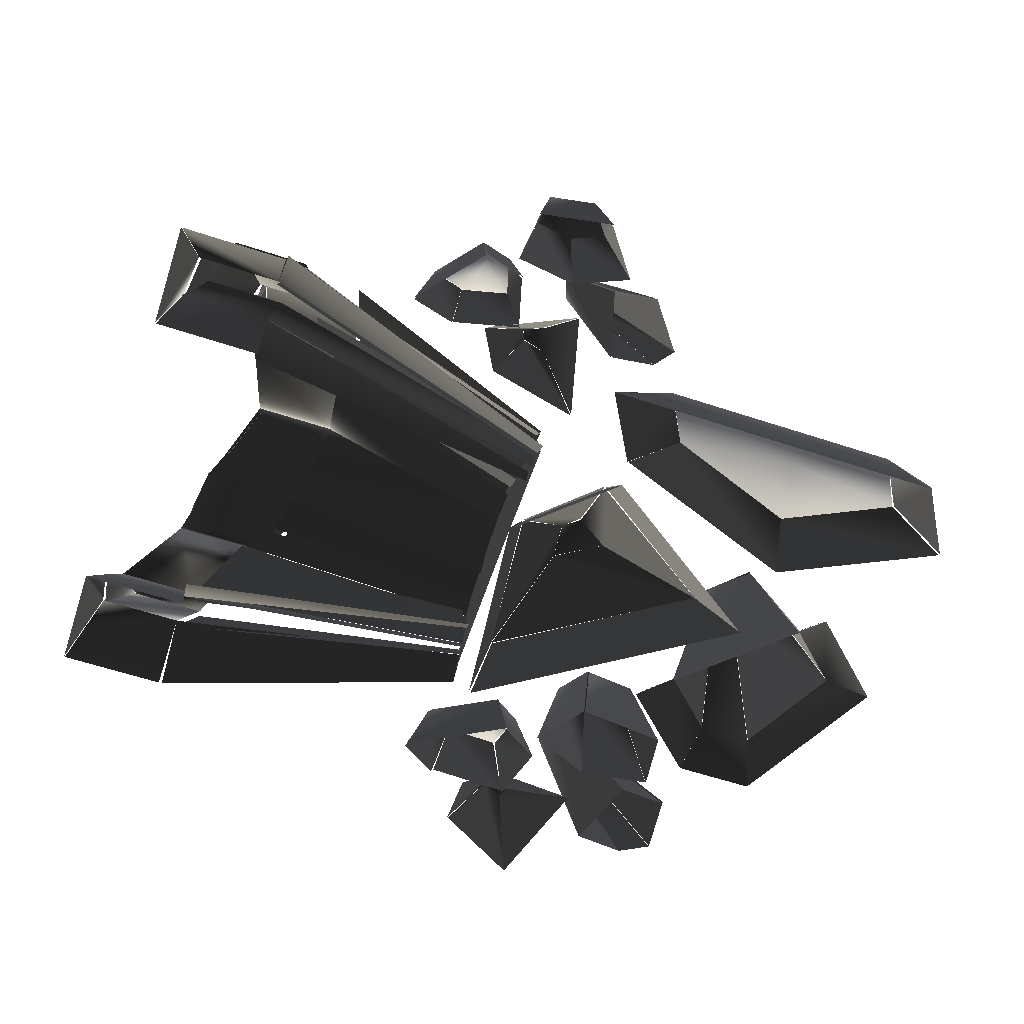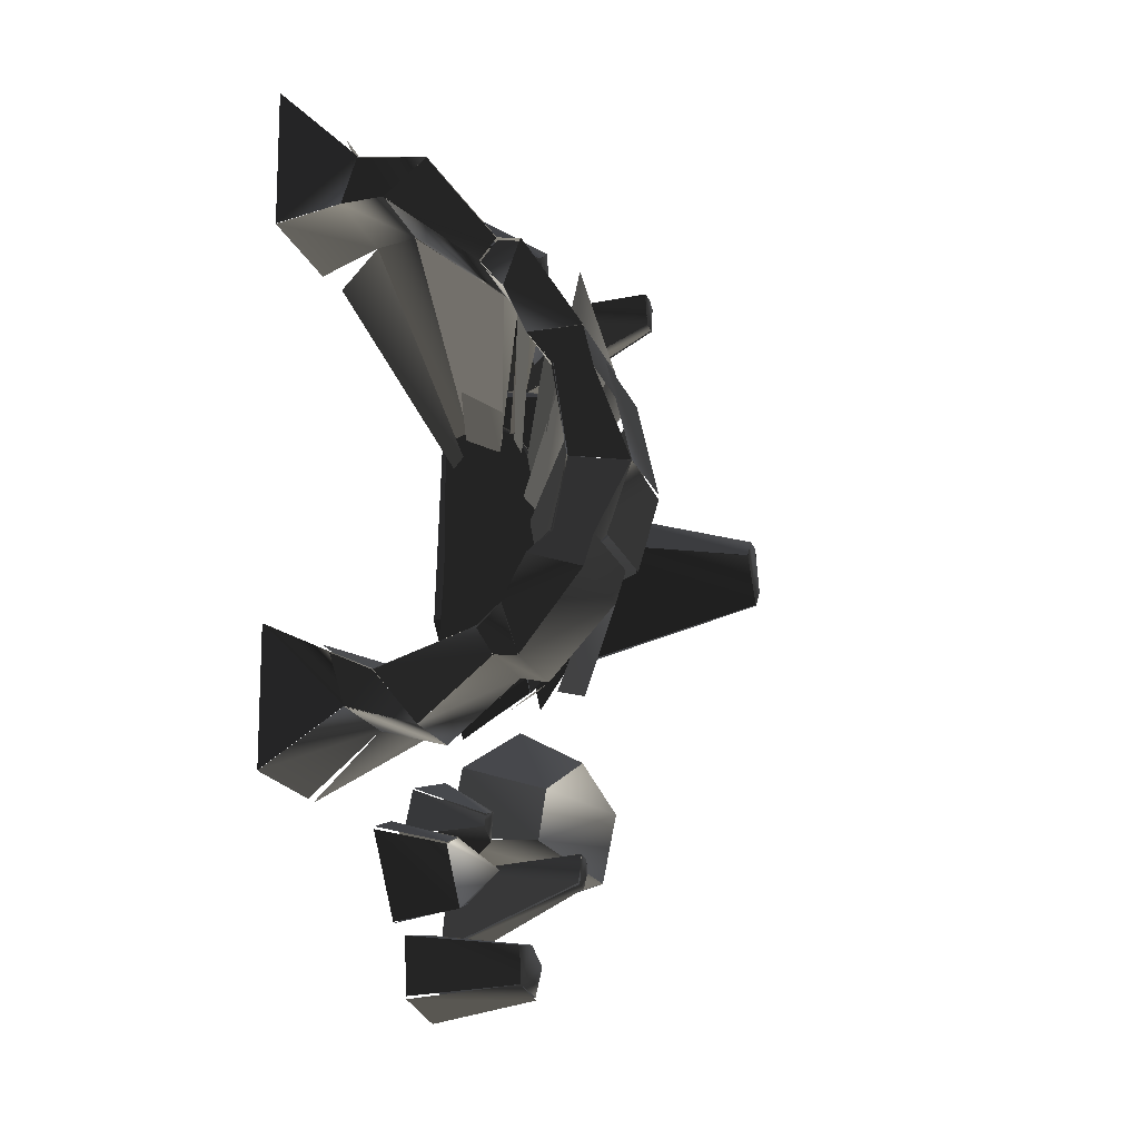
<metadata>
{"format":"obj","ext":"obj","renderer":"f3d","projection":"perspective","resolution":1024,"background":"white","views":[{"elev":-61.4,"azim":161.5,"up":"+Y"},{"elev":-16.2,"azim":104.3,"up":"+Z"}]}
</metadata>
<code>
v 161 87 26
v 158 97 26
v 107 97 26
v 118 87 26
v 212 2 20
v 202 28 31
v 151 28 31
v 151 2 20
v 212 2 82
v 199 34 54
v 151 34 54
v 151 2 82
v 202 28 -170
v 192 44 -176
v 145 44 -176
v 151 28 -170
v 202 28 31
v 192 44 37
v 145 44 37
v 151 28 31
v 145 44 37
v 121 80 14
v 165 80 14
v 192 44 37
v 161 87 -165
v 158 97 -165
v 107 97 -165
v 118 87 -165
v 151 110 -108
v 138 113 -70
v 91 113 -70
v 94 110 -108
v 148 123 -14
v 141 126 -31
v 80 126 -31
v 87 123 -14
v 141 131.8 -109.1
v 123 139 -70
v 67 138.8 -71.07
v 80 131.8 -109.1
v 141 131.8 -29.96
v 123 139 -70
v 67 138.8 -68.96
v 80 131.8 -29.96
v 158 97 -165
v 148 123 -125
v 87 123 -125
v 107 97 -165
v 150 109 -108
v 135.8 112.9 -70.07
v 122.7 138.8 -70.1
v 158.3 100.2 -119.9
v 141.3 126.2 -107.9
v 148.3 123.2 -124.9
v 158 100 -120
v 151 110 -108
v 94 110 -108
v 100 100 -120
v 158 97 26
v 148 123 -14
v 87 123 -14
v 107 97 26
v 181 60 59
v 161 87 26
v 118 87 26
v 138 60 59
v 181 60 -198
v 161 87 -165
v 118 87 -165
v 138 60 -198
v 165 80 14
v 161 90 3
v 107 90 3
v 121 80 14
v 161 90 3
v 158 100 -19
v 100 100 -19
v 107 90 3
v 165 80 -153
v 161 90 -142
v 107 90 -142
v 121 80 -153
v 191.5 43.64 -176
v 165 80 -153
v 160.5 86.64 -165
v 180.5 59.64 -198
v 138 60 59
v 181 60 59
v 199 34 -193
v 151 34 -193
v 197.9 33.28 -193
v 181 60 -198
v 190.9 43.28 -176
v 200.9 27.28 -170
v 212.5 2.196 -159
v 202 28 -170
v 199.5 34.2 -193
v 212.5 2.196 -221
v 212 2 -221
v 151 2 -221
v 145 44 -176
v 121 80 -153
v 165 80 -153
v 192 44 -176
v 212 2 -159
v 202 28 -170
v 151 28 -170
v 151 2 -159
v 161 90 -142
v 158 100 -120
v 100 100 -120
v 107 90 -142
v 148 123 -125
v 141 126 -108
v 80 126 -108
v 87 123 -125
v 161.7 90.27 -142
v 158 100 -120
v 148.7 123.3 -125
v 158.7 97.27 -165
v 162.5 79.26 -152.6
v 161 90 -142
v 155.5 96.26 -164.6
v 158.5 86.26 -164.6
v 150 109 -31
v 135.6 112.8 -69.86
v 122.5 138.7 -69.83
v 158.3 100.2 -19.1
v 141.3 126.2 -31.1
v 148.3 123.2 -14.1
v 151 110 -31
v 138 113 -70
v 91 113 -70
v 94 110 -31
v 151 110 -31
v 94 110 -31
v 161.7 90.27 3.006
v 158 100 -19
v 148.7 123.3 -13.99
v 158.7 97.27 26.01
v 162.5 79.26 13.61
v 161 90 3
v 155.5 96.26 25.61
v 158.5 86.26 25.61
v 191.5 43.64 37.01
v 165 80 14
v 160.5 86.64 26.01
v 180.5 59.64 59.01
v 197.9 33.28 54.04
v 190.9 43.28 37.04
v 200.9 27.28 31.04
v 212.5 2.196 20
v 202 28 31
v 199.5 34.2 54
v 212.5 2.196 82
v -26 7 -70
v -26 2 -152
v -26 12 -144
v -26 23 -148
v -26 37 -137
v -26 50 -129
v -26 58 -108
v -26 67 -92
v -26 72 -70
v -26 67 -44
v -26 60 -32
v -26 45 -1
v -26 41 1
v -26 23 9
v -26 12 9
v -26 7 20
v -25.86 18.74 -141.5
v -26 30 -136
v 124.1 79.74 -152.5
v 145.1 43.74 -175.5
v 150.3 33.06 56.99
v -26 12 7
v -26.74 22.06 9.99
v 137.3 59.06 61.99
v 151 27.95 -170.1
v 145 44 -176
v -26.02 18.95 -142.1
v -26.02 6.946 -137.1
v 112.2 94.1 -143.6
v 104 100 -120
v -27.78 49.1 -104.6
v -27.78 41.1 -124.6
v 94.94 108.1 -107.7
v 91 113 -70
v -25.06 56.09 -69.65
v -25.06 52.09 -91.65
v 77.45 130.3 -109
v 67 133 -70
v -28.55 76.32 -70.98
v -28.55 71.32 -92.98
v 102.5 102.8 -122.3
v 94 110 -108
v -27.49 56.81 -94.3
v -27.49 47.81 -105.3
v 87.73 121.9 -124.4
v 80 126 -108
v -25.27 65.89 -91.38
v -25.27 56.89 -107.4
v 100.3 111.7 -170.6
v 87 123 -125
v -32.71 72.7 -113.6
v -32.71 64.7 -134.6
v 138.6 59.09 -196.8
v 118 87 -165
v -25.44 36.09 -135.8
v -25.44 22.09 -146.8
v 121.8 85.55 -156
v 114 90 -142
v -28.19 42.55 -126
v -28.19 35.55 -139
v 115.2 91.24 -171.9
v 107 97 -165
v -28.81 54.24 -135.9
v -28.81 41.24 -143.9
v -25.93 18.88 2.749
v -26 37 -6
v 124.1 79.88 13.75
v 145.1 43.88 36.75
v 94.89 108.2 -31.32
v 91 113 -70
v -25.11 56.18 -70.32
v -25.11 52.18 -47.32
v 102.5 102.8 -16.7
v 94 110 -31
v -27.49 56.81 -44.7
v -27.49 47.81 -33.7
v 87.73 121.9 -14.62
v 80 126 -31
v -25.27 65.89 -47.62
v -25.27 56.89 -31.62
v 110.9 98.3 4.509
v 104 100 -19
v -29.09 53.3 -34.49
v -29.09 49.3 -12.49
v 100.8 109.9 31.58
v 87 123 -14
v -32.17 70.87 -25.42
v -32.17 57.87 4.579
v 141.8 55.9 49.78
v 118 87 26
v -22.15 36.9 -10.22
v -22.15 18.9 -2.224
v 121.9 85.84 16.92
v 114 90 3
v -28.06 46.84 -11.08
v -28.06 42.84 -3.078
v 117.6 87 27.99
v 107 97 26
v -26.37 45 0.9925
v -26.37 41 0.9925
v 151.5 34.7 -190.7
v -26 12 -142
v -25.47 23.7 -145.7
v 138.5 60.7 -195.7
v 151 27.95 31.13
v 145 44 37
v -26.02 18.95 3.13
v -26.02 6.946 -1.87
v 150.3 3.859 -222.9
v 151 34 -193
v -26.72 13.86 -143.9
v -26.72 3.859 -153.9
v 151.9 6.718 -153.1
v 151 28 -170
v -25.13 11.72 -131.1
v -25.13 6.718 -127.1
v 149 10.92 87.94
v 151 34 54
v -28.01 20.92 12.94
v -28.01 10.92 27.94
v 152.3 11.83 11.81
v 151 28 31
v -24.7 16.83 -10.19
v -24.7 11.83 -16.19
v 77.39 130.4 -30.04
v 67 133 -70
v -28.61 76.43 -69.04
v -28.61 71.43 -46.04
v -82.06 2.76 93.68
v -74 43 86
v -42.06 42.76 84.68
v -35.06 2.76 91.68
v -34.24 3.398 94.2
v -42 43 86
v -25.24 43.4 75.2
v -12.24 3.398 80.2
v -12.32 3.117 77.77
v -26 43 74
v -66.32 43.12 51.77
v -70.32 3.117 45.77
v -71 3 47
v -67 43 53
v -82 43 63
v -92 3 61
v -93.07 3.284 61.31
v -82 43 63
v -75.07 43.28 86.31
v -83.07 3.284 95.31
v -26 43 74
v -67 43 53
v -65 62 73
v -42 43 86
v -26 43 74
v -65 62 73
v -67 43 53
v -82 43 63
v -65 62 73
v -82 43 63
v -74 43 86
v -65 62 73
v -74 43 86
v -42 43 86
v -65 62 73
v -125.9 2.961 85.98
v -97 43 110
v -91.93 42.96 127
v -104.9 2.961 156
v -105 3.013 156
v -92 43 127
v -78.98 43.01 119
v -55.98 3.013 126
v -55.43 3.335 126
v -79 43 119
v -79.43 43.33 112
v -56.43 3.335 95.98
v -56.95 3.181 95.63
v -80 43 112
v -96.95 43.18 109.6
v -125.9 3.181 85.63
v -92 43 127
v -97 43 110
v -80 43 112
v -79 43 119
v -169.9 2.951 57.64
v -155 67 51
v -128.9 66.95 54.64
v -126.9 2.951 63.64
v -127.4 2.881 63.14
v -129 67 55
v -107.4 66.88 45.14
v -92.39 2.881 47.14
v -91.33 3.153 47.51
v -107 67 46
v -121.3 67.15 26.51
v -113.3 3.153 17.51
v -114 3.055 17.59
v -122 67 27
v -153 67.05 30.59
v -166 3.055 23.59
v -166.3 3.074 23.96
v -153 67 31
v -155.3 67.07 50.96
v -170.3 3.074 57.96
v -122 67 27
v -107 67 46
v -129 67 55
v -155 67 51
v -153 67 31
v -172 2.995 115.9
v -125 93 108
v -114 93 106.9
v -143 2.995 112.9
v -186.4 3.233 68.96
v -130 93 91
v -131.4 93.23 105
v -190.4 3.233 106
v -190.1 3.087 106.2
v -131 93 105
v -125.1 93.09 108.2
v -172.1 3.087 116.2
v -143.2 3.061 113.1
v -114 93 107
v -119.2 93.06 91.06
v -158.2 3.061 67.06
v -157.9 2.791 67.72
v -119 93 91
v -129.9 92.79 91.72
v -185.9 2.791 69.72
v -125 93 108
v -131 93 105
v -130 93 91
v -119 93 91
v -114 93 107
v -161.2 38.34 -65.66
v -101 76 -64
v -72.22 76.34 -45.66
v -47.22 38.34 8.342
v -46.85 38.12 8.015
v -72 76 -46
v -69.85 76.12 -68.99
v -37.85 38.12 -83.99
v -37.58 38.54 -84.44
v -70 76 -69
v -79.58 76.54 -77.44
v -78.58 38.54 -123.4
v -78.6 37.35 -122.4
v -80 76 -77
v -100.6 75.35 -63.43
v -160.6 37.35 -65.43
v -72 76 -46
v -101 76 -64
v -80 76 -77
v -70 76 -69
v -79.62 1.662 -145.5
v -79 38 -123
v -160.6 37.66 -65.46
v -185.6 1.662 -70.46
v -186.5 2.277 -70.22
v -161 38 -66
v -47.52 38.28 8.785
v -39.52 2.277 26.78
v -38.27 2.217 26.08
v -47 38 8
v -37.27 38.22 -83.92
v -25.27 2.217 -95.92
v -26.43 1.715 -95.54
v -38 38 -84
v -79.43 37.72 -122.5
v -80.43 1.715 -145.5
v 10.92 6.084 -221.6
v 20 38 -227
v 46.92 38.08 -220.6
v 48.92 6.084 -212.6
v 49.23 6.245 -212.2
v 47 38 -221
v 65.23 38.24 -226.2
v 74.23 6.245 -219.2
v 74.47 6.06 -220.4
v 65 38 -227
v 43.47 38.06 -253.4
v 43.47 6.06 -258.4
v 42.73 6.175 -258.9
v 43 38 -253
v 25.73 38.18 -247.9
v 18.73 6.175 -251.9
v 19.43 5.899 -250.9
v 26 38 -247
v 20.43 37.9 -226.9
v 11.43 5.899 -221.9
v 65 38 -227
v 43 38 -253
v 36 55 -235
v 47 38 -221
v 65 38 -227
v 36 55 -235
v 43 38 -253
v 26 38 -247
v 36 55 -235
v 26 38 -247
v 20 38 -227
v 36 55 -235
v 20 38 -227
v 47 38 -221
v 36 55 -235
v -20 6 -238
v -8 38 -213
v -12 38 -198
v -36 6 -178
v -35.84 6.296 -177.4
v -12 38 -198
v 1.156 38.3 -201.4
v 17.16 6.296 -190.4
v 17.14 6.098 -190.9
v 1 38 -202
v 4.141 38.1 -207.9
v 30.14 6.098 -214.9
v 30.15 6.2 -215.3
v 4 38 -208
v -7.849 38.2 -213.3
v -19.85 6.2 -238.3
v -12 38 -198
v -8 38 -213
v 4 38 -208
v 1 38 -202
v -39.99 5.996 -270
v -26 59 -272
v -6.989 59 -264
v -8.989 5.996 -257
v -9.033 5.972 -257.2
v -7 59 -264
v 14.97 58.97 -267.2
v 24.97 5.972 -262.2
v 25.07 6.012 -262
v 15 59 -267
v 13.07 59.01 -285
v 22.07 6.012 -290
v 22.24 6.216 -291.4
v 13 59 -285
v -13.76 59.22 -289.4
v -19.76 6.216 -298.4
v -19.91 5.978 -296.9
v -14 59 -288
v -25.91 58.98 -271.9
v -39.91 5.978 -269.9
v 13 59 -285
v 15 59 -267
v -7 59 -264
v -26 59 -272
v -14 59 -288
v -71.02 6.002 -223.9
v -29 80 -220
v -20.02 80 -218.9
v -47.02 6.002 -220.9
v -58.76 5.824 -263.8
v -25 80 -235
v -32.76 79.82 -224.8
v -79.76 5.824 -235.8
v -80.14 6.072 -235.9
v -33 80 -225
v -29.14 80.07 -219.9
v -71.14 6.072 -223.9
v -45.76 5.564 -220.6
v -20 80 -219
v -15.76 79.56 -233.6
v -33.76 5.564 -260.6
v -35 6 -261
v -17 80 -234
v -25 80 -235
v -59 6 -264
v -29 80 -220
v -33 80 -225
v -25 80 -235
v -17 80 -234
v -20 80 -219
v -191 1.977 -118
v -191 38 -137
v -112 37.98 -167
v -78.02 1.977 -161
v -77.66 2.361 -160.8
v -112 38 -167
v -95.66 38.36 -196.8
v -54.66 2.361 -201.8
v -55 2 -202
v -96 38 -197
v -238 38 -197
v -257 2 -202
v -257.9 2.576 -202.5
v -238 38 -197
v -254.9 38.58 -167.5
v -281.9 2.576 -161.5
v -281 2.035 -160.9
v -254 38 -167
v -191 38.04 -136.9
v -191 2.035 -117.9
v -96 38 -197
v -238 38 -197
v -191 57 -167
v -112 38 -167
v -96 38 -197
v -191 57 -167
v -238 38 -197
v -254 38 -167
v -191 57 -167
v -254 38 -167
v -191 38 -137
v -191 57 -167
v -191 38 -137
v -112 38 -167
v -191 57 -167
v -194.8 20.06 16.17
v -204 133 -12
v -192.8 133.1 -22.83
v -163.8 20.06 -13.83
v -258.5 20.11 -43.75
v -228 133 -34
v -216.5 133.1 -11.75
v -227.5 20.11 16.25
v -227 20 16
v -216 133 -12
v -204 133 -12
v -195 20 16
v -164.7 19.89 -13.23
v -193 133 -23
v -216.7 132.9 -45.23
v -227.7 19.89 -72.23
v -227.4 20.13 -73.39
v -216 133 -46
v -228.4 133.1 -34.39
v -258.4 20.13 -44.39
v -139.8 2.211 -6.247
v -164 20 -14
v -226.8 20.21 -73.25
v -233.8 2.211 -95.25
v -186.9 2.113 39.07
v -195 20 16
v -163.9 20.11 -13.93
v -139.9 2.113 -5.935
v -234 1.992 -95
v -227 20 -73
v -258 19.99 -44
v -281 1.992 -51
v -280.9 1.853 -51.07
v -258 20 -44
v -226.9 19.85 15.93
v -233.9 1.853 38.93
v -234 2 39
v -227 20 16
v -195 20 16
v -187 2 39
v -204 133 -12
v -216 133 -12
v -228 133 -34
v -216 133 -46
v -193 133 -23
f 1/0 2/0 3/0
f 1/0 3/0 4/0
f 5/0 6/0 7/0
f 5/0 7/0 8/0
f 9/0 10/0 11/0
f 9/0 11/0 12/0
f 13/0 14/0 15/0
f 13/0 15/0 16/0
f 17/0 18/0 19/0
f 17/0 19/0 20/0
f 21/0 22/0 23/0
f 21/0 23/0 24/0
f 25/0 26/0 27/0
f 25/0 27/0 28/0
f 29/0 30/0 31/0
f 29/0 31/0 32/0
f 33/0 34/0 35/0
f 33/0 35/0 36/0
f 37/0 38/0 39/0
f 37/0 39/0 40/0
f 41/0 42/0 43/0
f 41/0 43/0 44/0
f 45/0 46/0 47/0
f 45/0 47/0 48/0
f 49/0 50/0 51/0
f 52/0 49/0 51/0
f 52/0 51/0 53/0
f 52/0 53/0 54/0
f 55/0 56/0 57/0
f 55/0 57/0 58/0
f 59/0 60/0 61/0
f 59/0 61/0 62/0
f 63/0 64/0 65/0
f 63/0 65/0 66/0
f 67/0 68/0 69/0
f 67/0 69/0 70/0
f 71/0 72/0 73/0
f 71/0 73/0 74/0
f 75/0 76/0 77/0
f 75/0 77/0 78/0
f 79/0 80/0 81/0
f 79/0 81/0 82/0
f 83/0 84/0 85/0
f 83/0 85/0 86/0
f 10/0 11/0 87/0
f 10/0 87/0 88/0
f 89/0 90/0 70/0
f 89/0 70/0 67/0
f 91/0 92/0 93/0
f 91/0 93/0 94/0
f 95/0 96/0 97/0
f 95/0 97/0 98/0
f 99/0 89/0 90/0
f 99/0 90/0 100/0
f 101/0 102/0 103/0
f 101/0 103/0 104/0
f 105/0 106/0 107/0
f 105/0 107/0 108/0
f 109/0 110/0 111/0
f 109/0 111/0 112/0
f 113/0 114/0 115/0
f 113/0 115/0 116/0
f 117/0 118/0 119/0
f 117/0 119/0 120/0
f 121/0 122/0 123/0
f 121/0 123/0 124/0
f 125/0 126/0 127/0
f 128/0 125/0 127/0
f 128/0 127/0 129/0
f 128/0 129/0 130/0
f 131/0 132/0 133/0
f 131/0 133/0 134/0
f 76/0 135/0 136/0
f 76/0 136/0 77/0
f 137/0 138/0 139/0
f 137/0 139/0 140/0
f 141/0 142/0 143/0
f 141/0 143/0 144/0
f 145/0 146/0 147/0
f 145/0 147/0 148/0
f 149/0 63/0 150/0
f 149/0 150/0 151/0
f 152/0 153/0 154/0
f 152/0 154/0 155/0
f 156/0 157/0 158/0
f 156/0 158/0 159/0
f 156/0 159/0 160/0
f 156/0 160/0 161/0
f 156/0 161/0 162/0
f 156/0 162/0 163/0
f 156/0 163/0 164/0
f 156/0 164/0 165/0
f 156/0 165/0 166/0
f 156/0 166/0 167/0
f 156/0 167/0 168/0
f 156/0 168/0 169/0
f 156/0 169/0 170/0
f 156/0 170/0 171/0
f 172/0 173/0 174/0
f 172/0 174/0 175/0
f 176/0 177/0 178/0
f 176/0 178/0 179/0
f 180/0 181/0 182/0
f 180/0 182/0 183/0
f 184/0 185/0 186/0
f 184/0 186/0 187/0
f 188/0 189/0 190/0
f 188/0 190/0 191/0
f 192/0 193/0 194/0
f 192/0 194/0 195/0
f 196/0 197/0 198/0
f 196/0 198/0 199/0
f 200/0 201/0 202/0
f 200/0 202/0 203/0
f 204/0 205/0 206/0
f 204/0 206/0 207/0
f 208/0 209/0 210/0
f 208/0 210/0 211/0
f 212/0 213/0 214/0
f 212/0 214/0 215/0
f 216/0 217/0 218/0
f 216/0 218/0 219/0
f 220/0 221/0 222/0
f 220/0 222/0 223/0
f 224/0 225/0 226/0
f 224/0 226/0 227/0
f 228/0 229/0 230/0
f 228/0 230/0 231/0
f 232/0 233/0 234/0
f 232/0 234/0 235/0
f 236/0 237/0 238/0
f 236/0 238/0 239/0
f 240/0 241/0 242/0
f 240/0 242/0 243/0
f 244/0 245/0 246/0
f 244/0 246/0 247/0
f 248/0 249/0 250/0
f 248/0 250/0 251/0
f 252/0 253/0 254/0
f 252/0 254/0 255/0
f 256/0 257/0 258/0
f 256/0 258/0 259/0
f 260/0 261/0 262/0
f 260/0 262/0 263/0
f 264/0 265/0 266/0
f 264/0 266/0 267/0
f 268/0 269/0 270/0
f 268/0 270/0 271/0
f 272/0 273/0 274/0
f 272/0 274/0 275/0
f 276/0 277/0 278/0
f 276/0 278/0 279/0
f 280/0 281/0 282/0
f 280/0 282/0 283/0
f 284/0 285/0 286/0
f 284/0 286/0 287/0
f 288/0 289/0 290/0
f 288/0 290/0 291/0
f 292/0 293/0 294/0
f 292/0 294/0 295/0
f 296/0 297/0 298/0
f 296/0 298/0 299/0
f 300/0 301/0 302/0
f 300/0 302/0 303/0
f 304/0 305/0 306/0
f 307/0 308/0 309/0
f 310/0 311/0 312/0
f 313/0 314/0 315/0
f 316/0 317/0 318/0
f 319/0 320/0 321/0
f 319/0 321/0 322/0
f 323/0 324/0 325/0
f 323/0 325/0 326/0
f 327/0 328/0 329/0
f 327/0 329/0 330/0
f 331/0 332/0 333/0
f 331/0 333/0 334/0
f 335/0 336/0 337/0
f 335/0 337/0 338/0
f 339/0 340/0 341/0
f 339/0 341/0 342/0
f 343/0 344/0 345/0
f 343/0 345/0 346/0
f 347/0 348/0 349/0
f 347/0 349/0 350/0
f 351/0 352/0 353/0
f 351/0 353/0 354/0
f 355/0 356/0 357/0
f 355/0 357/0 358/0
f 359/0 360/0 361/0
f 359/0 361/0 362/0
f 359/0 362/0 363/0
f 364/0 365/0 366/0
f 364/0 366/0 367/0
f 368/0 369/0 370/0
f 368/0 370/0 371/0
f 372/0 373/0 374/0
f 372/0 374/0 375/0
f 376/0 377/0 378/0
f 376/0 378/0 379/0
f 380/0 381/0 382/0
f 380/0 382/0 383/0
f 384/0 385/0 386/0
f 384/0 386/0 387/0
f 384/0 387/0 388/0
f 389/0 390/0 391/0
f 389/0 391/0 392/0
f 393/0 394/0 395/0
f 393/0 395/0 396/0
f 397/0 398/0 399/0
f 397/0 399/0 400/0
f 401/0 402/0 403/0
f 401/0 403/0 404/0
f 405/0 406/0 407/0
f 405/0 407/0 408/0
f 409/0 410/0 411/0
f 409/0 411/0 412/0
f 413/0 414/0 415/0
f 413/0 415/0 416/0
f 417/0 418/0 419/0
f 417/0 419/0 420/0
f 421/0 422/0 423/0
f 421/0 423/0 424/0
f 425/0 426/0 427/0
f 425/0 427/0 428/0
f 429/0 430/0 431/0
f 429/0 431/0 432/0
f 433/0 434/0 435/0
f 433/0 435/0 436/0
f 437/0 438/0 439/0
f 437/0 439/0 440/0
f 441/0 442/0 443/0
f 441/0 443/0 444/0
f 445/0 446/0 447/0
f 448/0 449/0 450/0
f 451/0 452/0 453/0
f 454/0 455/0 456/0
f 457/0 458/0 459/0
f 460/0 461/0 462/0
f 460/0 462/0 463/0
f 464/0 465/0 466/0
f 464/0 466/0 467/0
f 468/0 469/0 470/0
f 468/0 470/0 471/0
f 472/0 473/0 474/0
f 472/0 474/0 475/0
f 476/0 477/0 478/0
f 476/0 478/0 479/0
f 480/0 481/0 482/0
f 480/0 482/0 483/0
f 484/0 485/0 486/0
f 484/0 486/0 487/0
f 488/0 489/0 490/0
f 488/0 490/0 491/0
f 492/0 493/0 494/0
f 492/0 494/0 495/0
f 496/0 497/0 498/0
f 496/0 498/0 499/0
f 500/0 501/0 502/0
f 500/0 502/0 503/0
f 500/0 503/0 504/0
f 505/0 506/0 507/0
f 505/0 507/0 508/0
f 509/0 510/0 511/0
f 509/0 511/0 512/0
f 513/0 514/0 515/0
f 513/0 515/0 516/0
f 517/0 518/0 519/0
f 517/0 519/0 520/0
f 521/0 522/0 523/0
f 521/0 523/0 524/0
f 525/0 526/0 527/0
f 525/0 527/0 528/0
f 525/0 528/0 529/0
f 530/0 531/0 532/0
f 530/0 532/0 533/0
f 534/0 535/0 536/0
f 534/0 536/0 537/0
f 538/0 539/0 540/0
f 538/0 540/0 541/0
f 542/0 543/0 544/0
f 542/0 544/0 545/0
f 546/0 547/0 548/0
f 546/0 548/0 549/0
f 550/0 551/0 552/0
f 553/0 554/0 555/0
f 556/0 557/0 558/0
f 559/0 560/0 561/0
f 562/0 563/0 564/0
f 565/0 566/0 567/0
f 565/0 567/0 568/0
f 569/0 570/0 571/0
f 569/0 571/0 572/0
f 573/0 574/0 575/0
f 573/0 575/0 576/0
f 577/0 578/0 579/0
f 577/0 579/0 580/0
f 581/0 582/0 583/0
f 581/0 583/0 584/0
f 585/0 586/0 587/0
f 585/0 587/0 588/0
f 589/0 590/0 591/0
f 589/0 591/0 592/0
f 593/0 594/0 595/0
f 593/0 595/0 596/0
f 597/0 598/0 599/0
f 597/0 599/0 600/0
f 601/0 602/0 603/0
f 601/0 603/0 604/0
f 605/0 606/0 607/0
f 605/0 607/0 608/0
f 605/0 608/0 609/0

</code>
